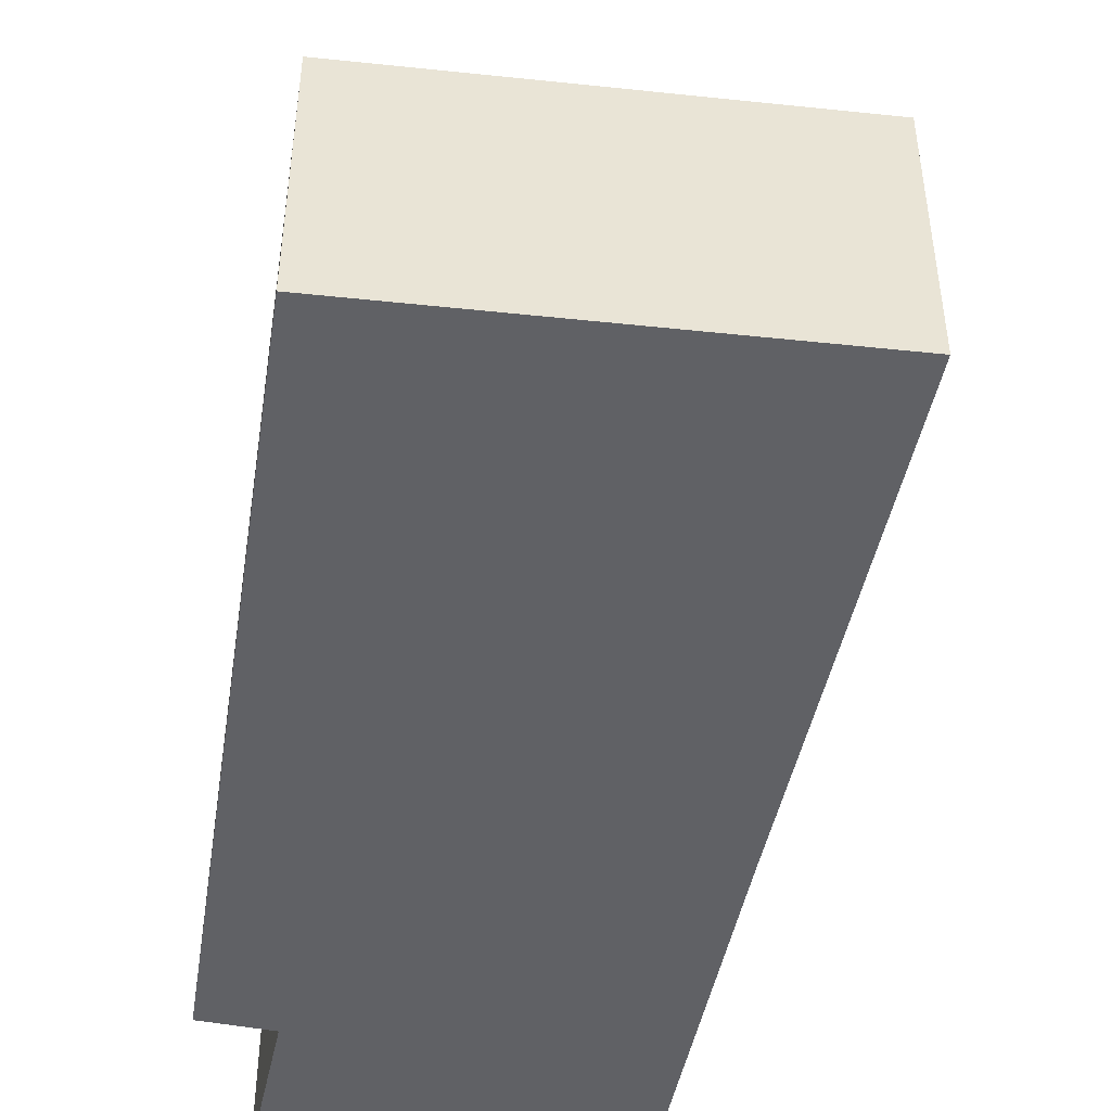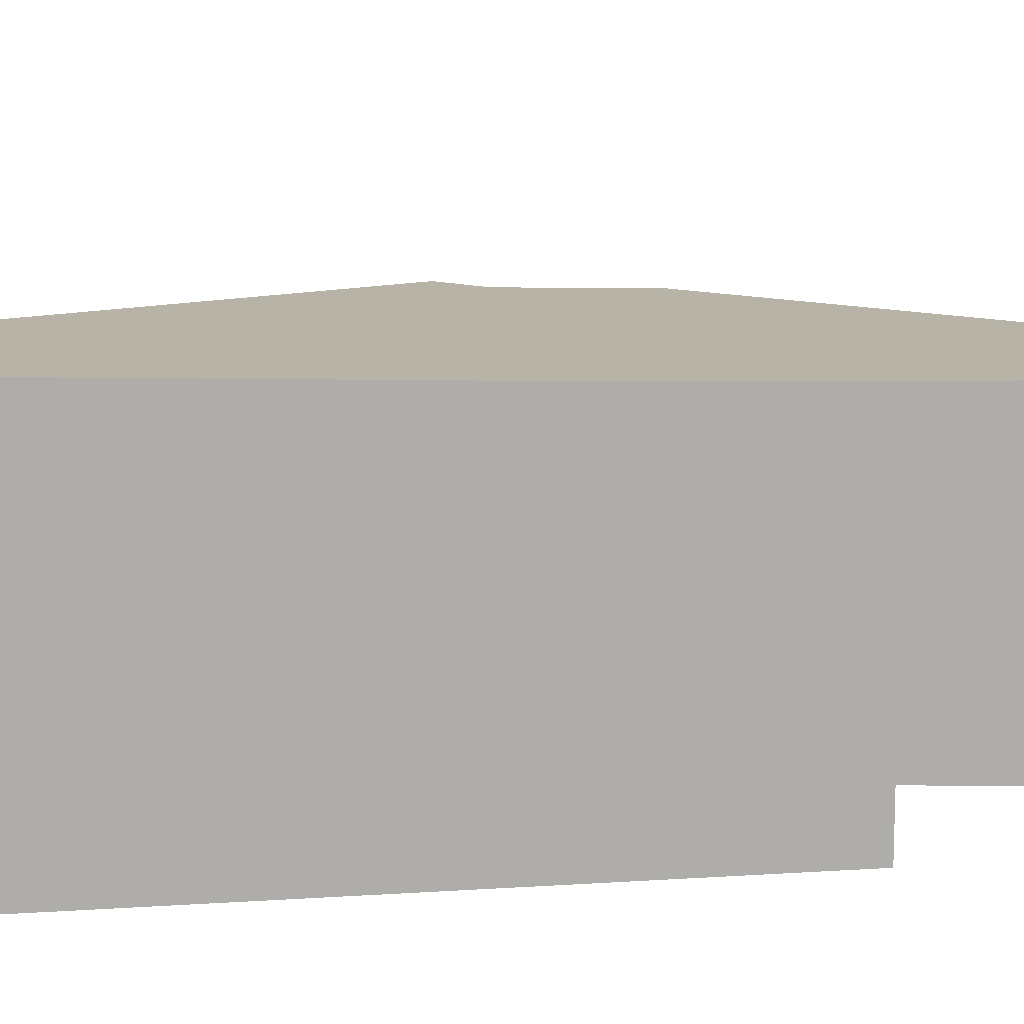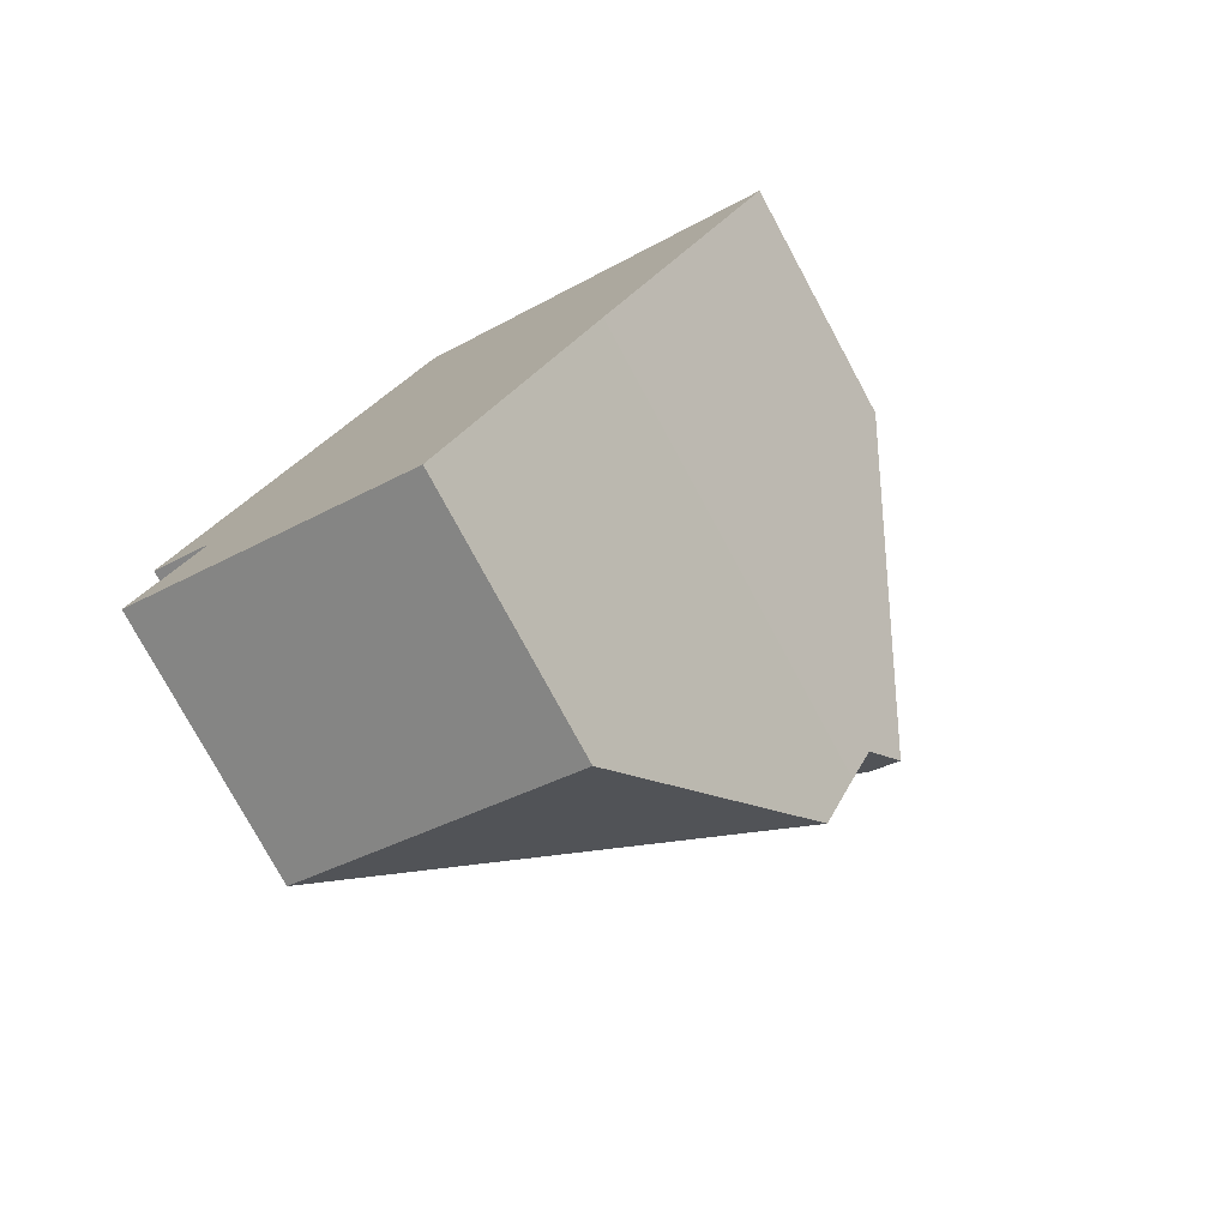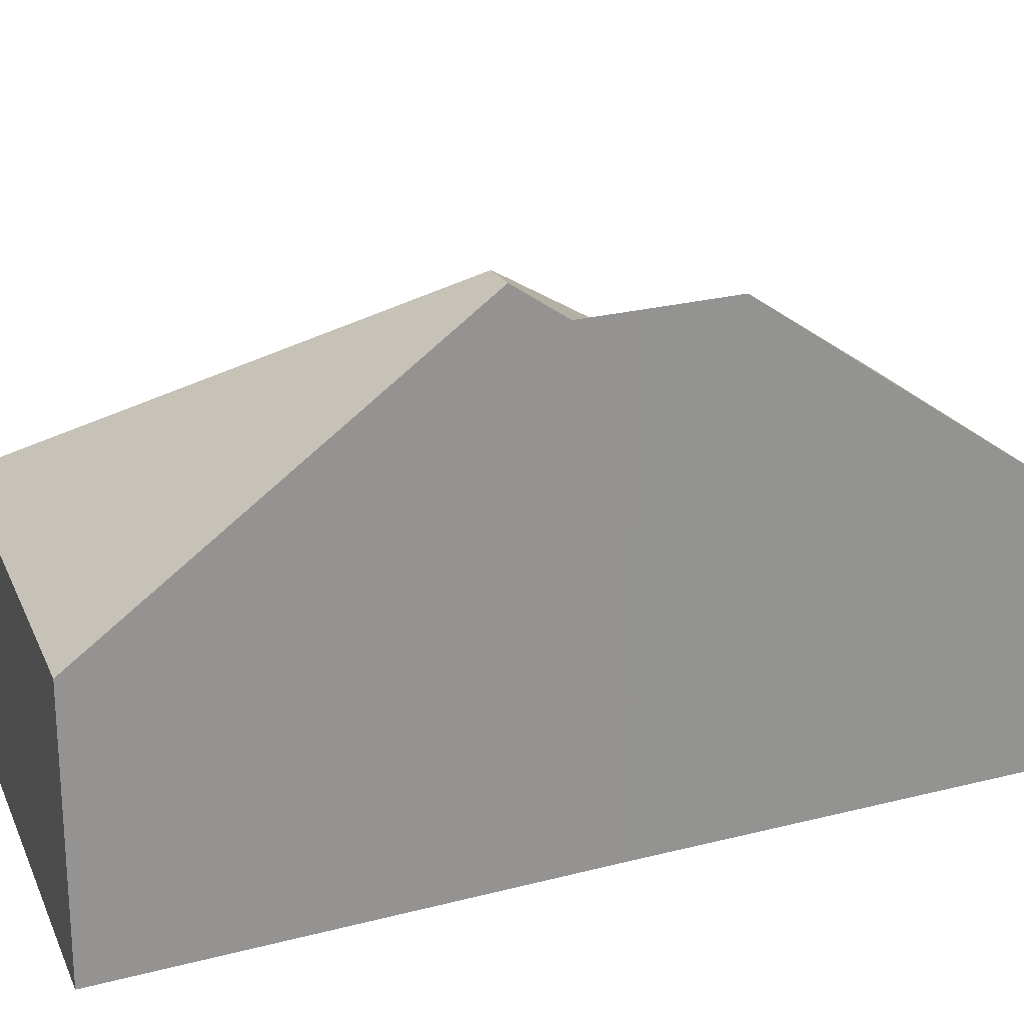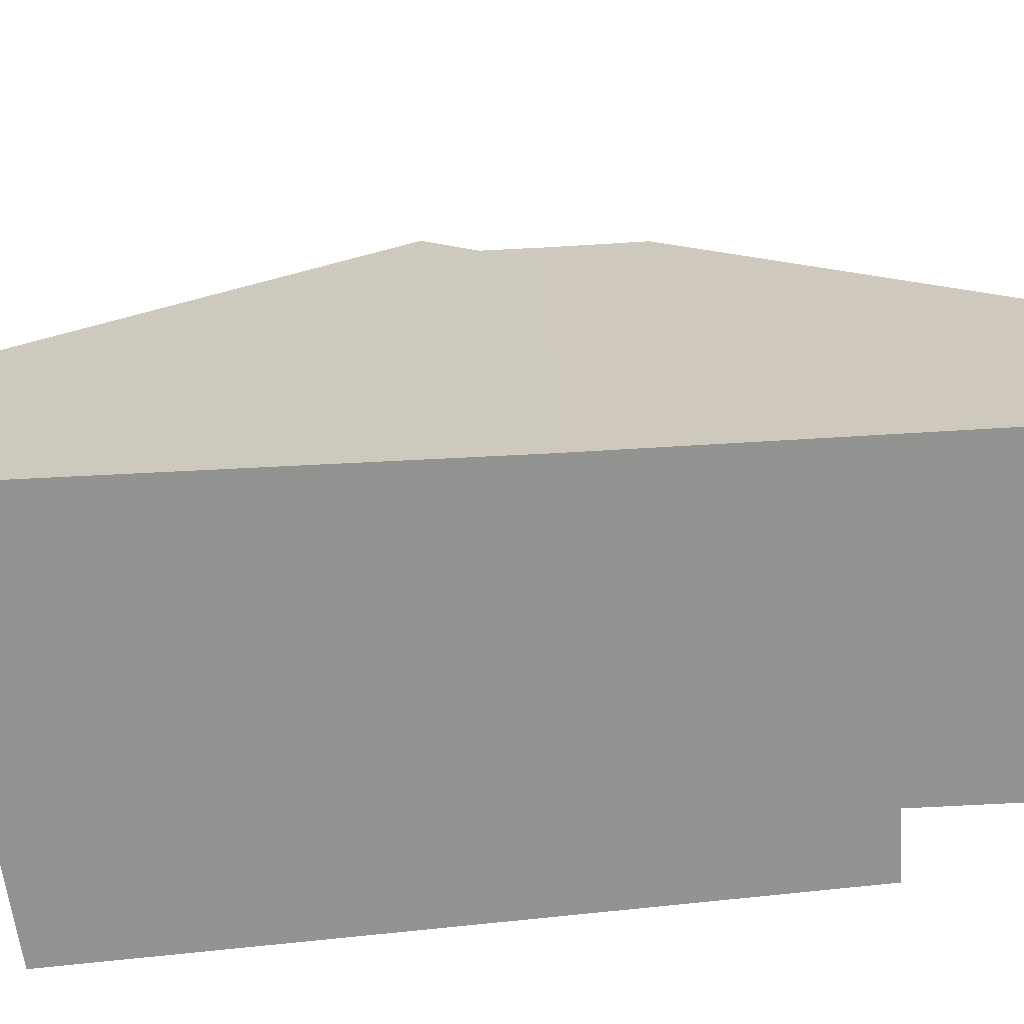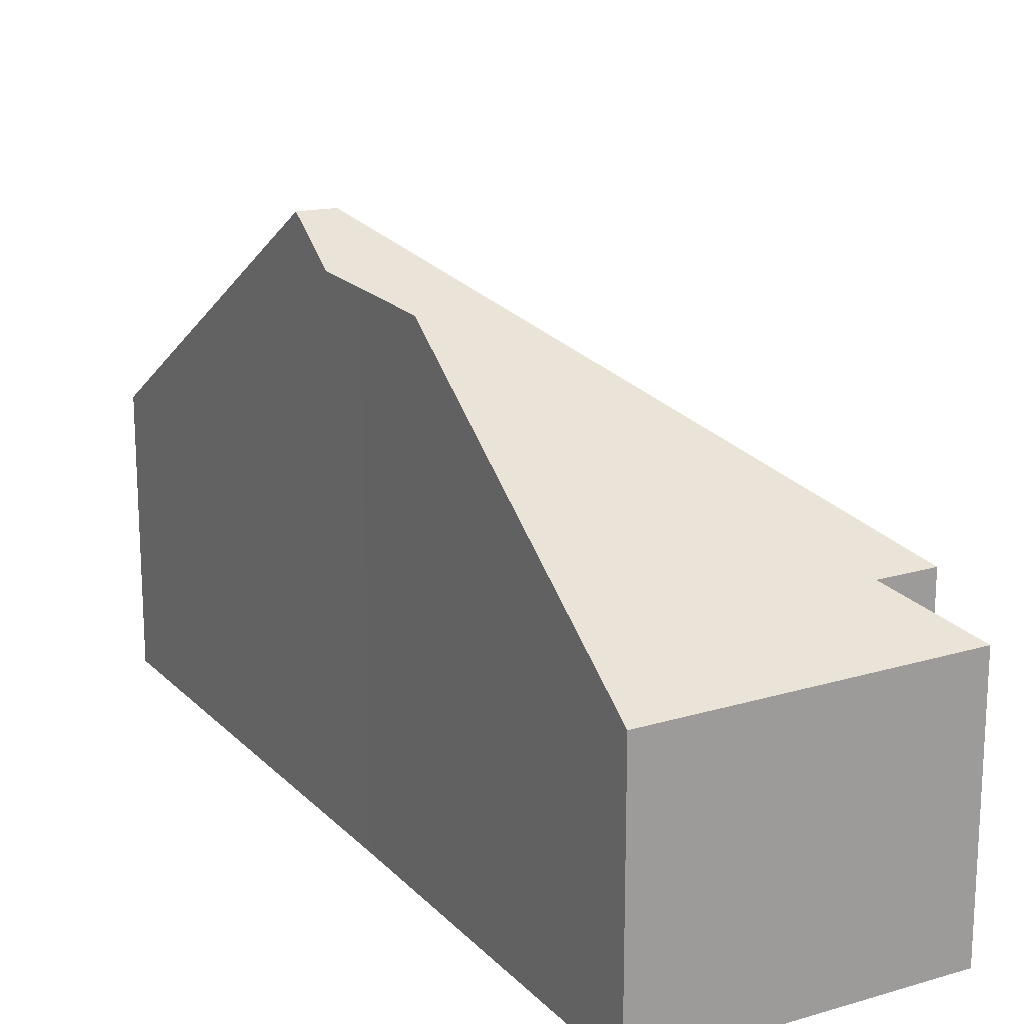
<metadata>
{"format":"obj","ext":"obj","renderer":"f3d","projection":"perspective","resolution":1024,"background":"white","views":[{"elev":-48.7,"azim":10.5,"up":"+Y"},{"elev":-77.4,"azim":112.3,"up":"+Y"},{"elev":-77.5,"azim":28.4,"up":"+Z"},{"elev":23.3,"azim":88.5,"up":"+Y"},{"elev":-66.7,"azim":115.7,"up":"+Y"},{"elev":19.6,"azim":173.0,"up":"+Y"}]}
</metadata>
<code>
v 5.645 -0.09581 3.509
v 5.607 -0.09581 3.525
v 5.66 -0.06705 3.547
v 5.645 -0.1311 3.509
v 5.607 -0.1311 3.525
v 5.607 -0.09581 3.525
v 5.645 -0.09581 3.509
v 5.614 -0.1311 3.543
v 5.614 -0.09581 3.543
v 5.607 -0.09581 3.525
v 5.607 -0.1311 3.525
v 5.614 -0.09581 3.543
v 5.614 -0.1311 3.543
v 5.606 -0.1311 3.546
v 5.606 -0.09581 3.546
v 5.636 -0.09581 3.633
v 5.606 -0.09581 3.546
v 5.606 -0.1311 3.546
v 5.636 -0.1311 3.633
v 5.666 -0.06234 3.573
v 5.671 -0.0622 3.572
v 5.668 -0.06709 3.565
v 5.665 -0.0671 3.558
v 5.645 -0.09581 3.509
v 5.66 -0.06705 3.547
v 5.665 -0.0671 3.558
v 5.665 -0.1311 3.558
v 5.645 -0.1311 3.509
v 5.636 -0.1311 3.633
v 5.606 -0.1311 3.546
v 5.614 -0.1311 3.543
v 5.607 -0.1311 3.525
v 5.645 -0.1311 3.509
v 5.665 -0.1311 3.558
v 5.689 -0.1311 3.616
v 5.689 -0.09581 3.616
v 5.636 -0.09581 3.633
v 5.636 -0.1311 3.633
v 5.689 -0.1311 3.616
v 5.668 -0.06709 3.565
v 5.671 -0.0622 3.572
v 5.689 -0.09581 3.616
v 5.665 -0.0671 3.558
v 5.665 -0.1311 3.558
v 5.689 -0.1311 3.616
f 1 2 3
f 4 5 6
f 4 6 7
f 8 9 10
f 8 10 11
f 12 13 14
f 12 14 15
f 16 17 18
f 16 18 19
f 16 20 15
f 20 21 22
f 20 22 9
f 20 9 15
f 9 22 23
f 9 23 2
f 2 23 3
f 24 25 26
f 24 26 27
f 24 27 28
f 29 30 31
f 31 32 33
f 29 31 33
f 29 33 34
f 35 29 34
f 36 37 38
f 36 38 39
f 16 36 21
f 16 21 20
f 40 41 42
f 43 40 42
f 44 43 42
f 44 42 45

</code>
